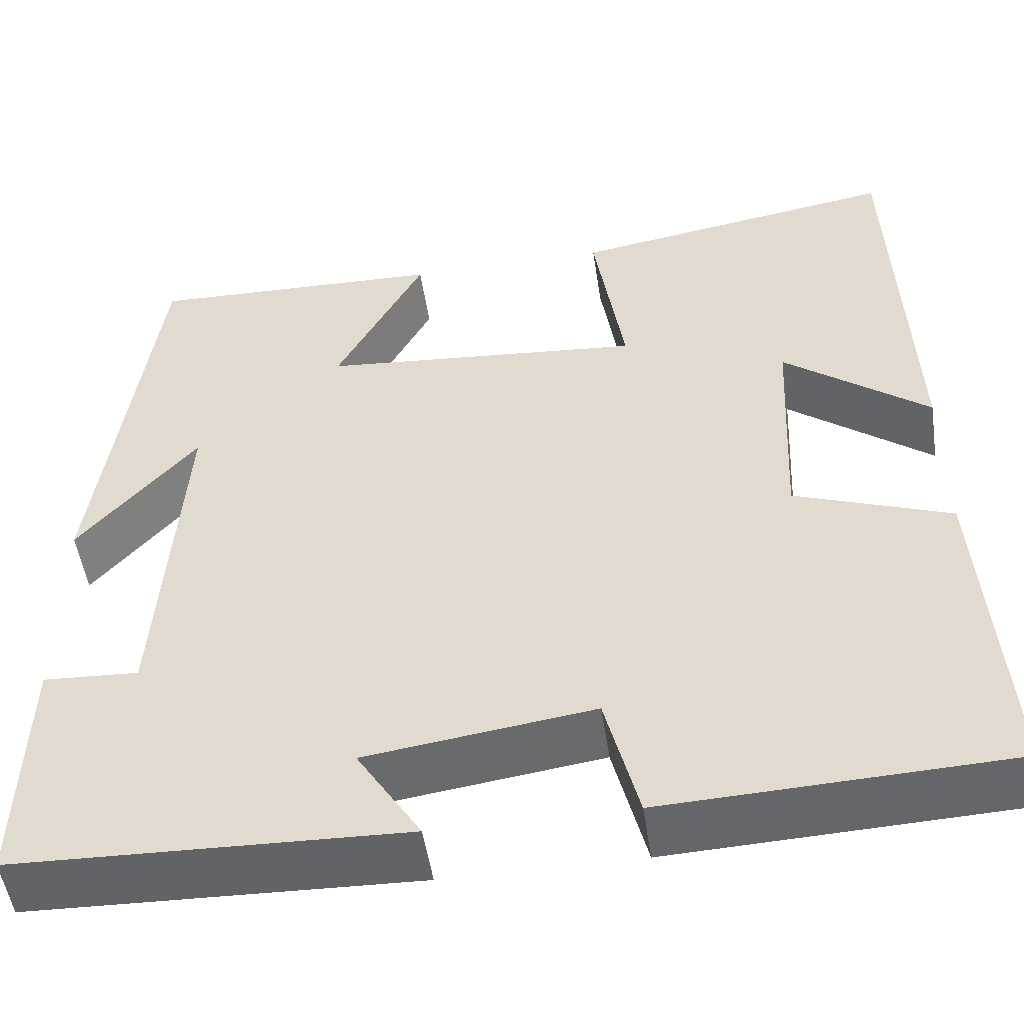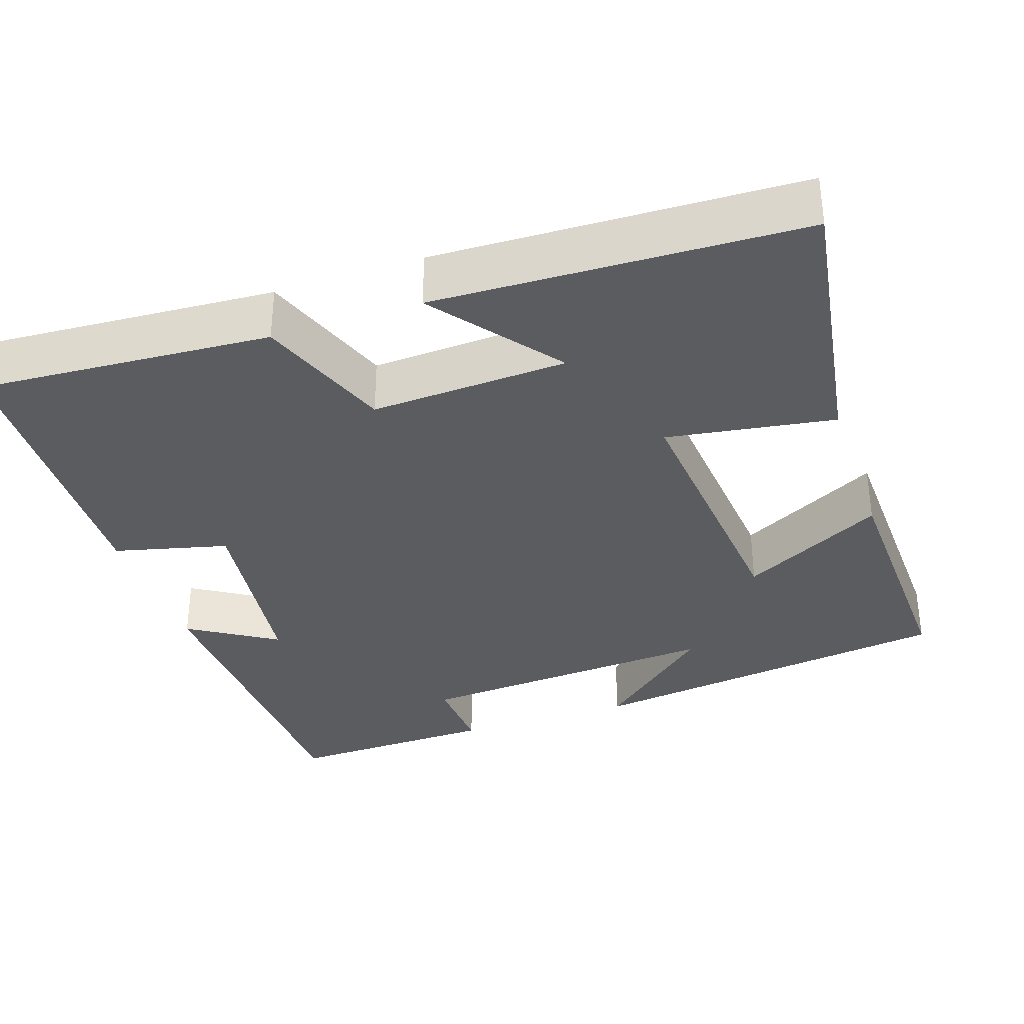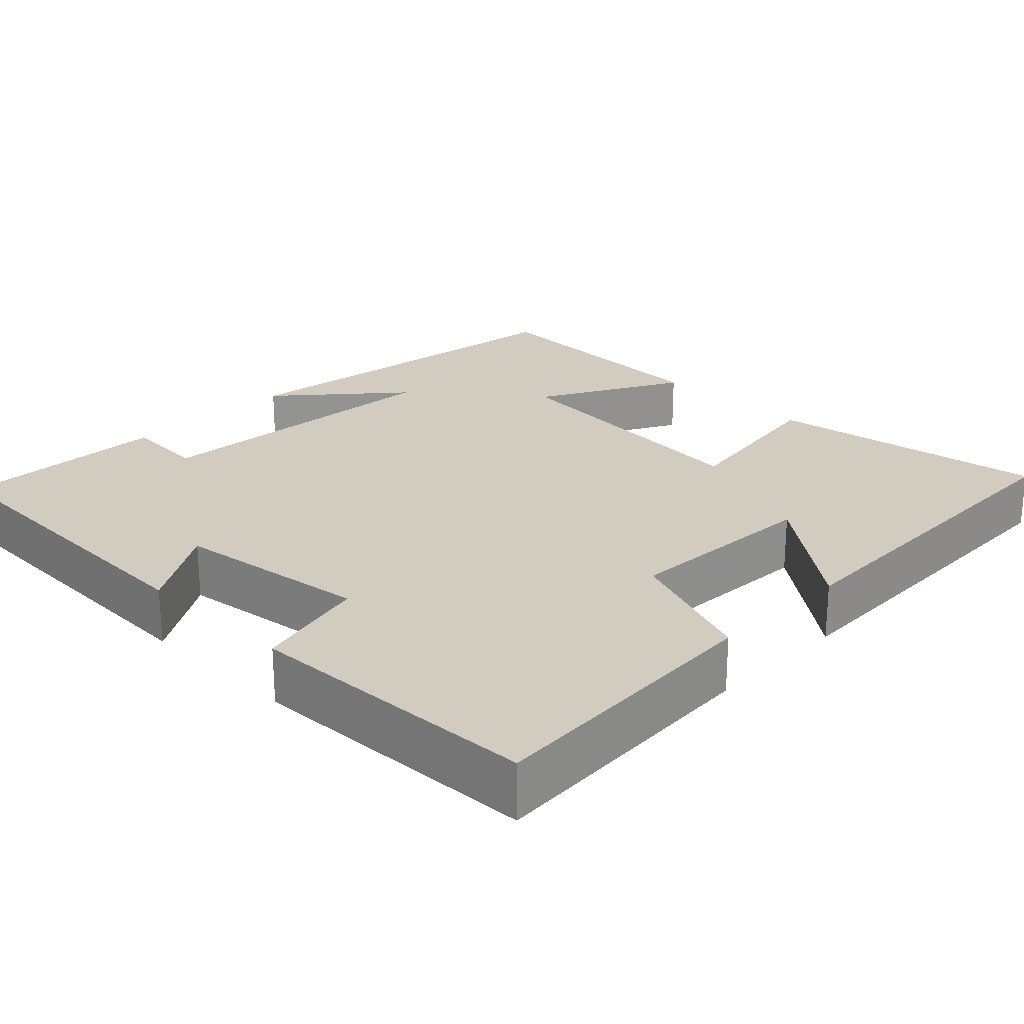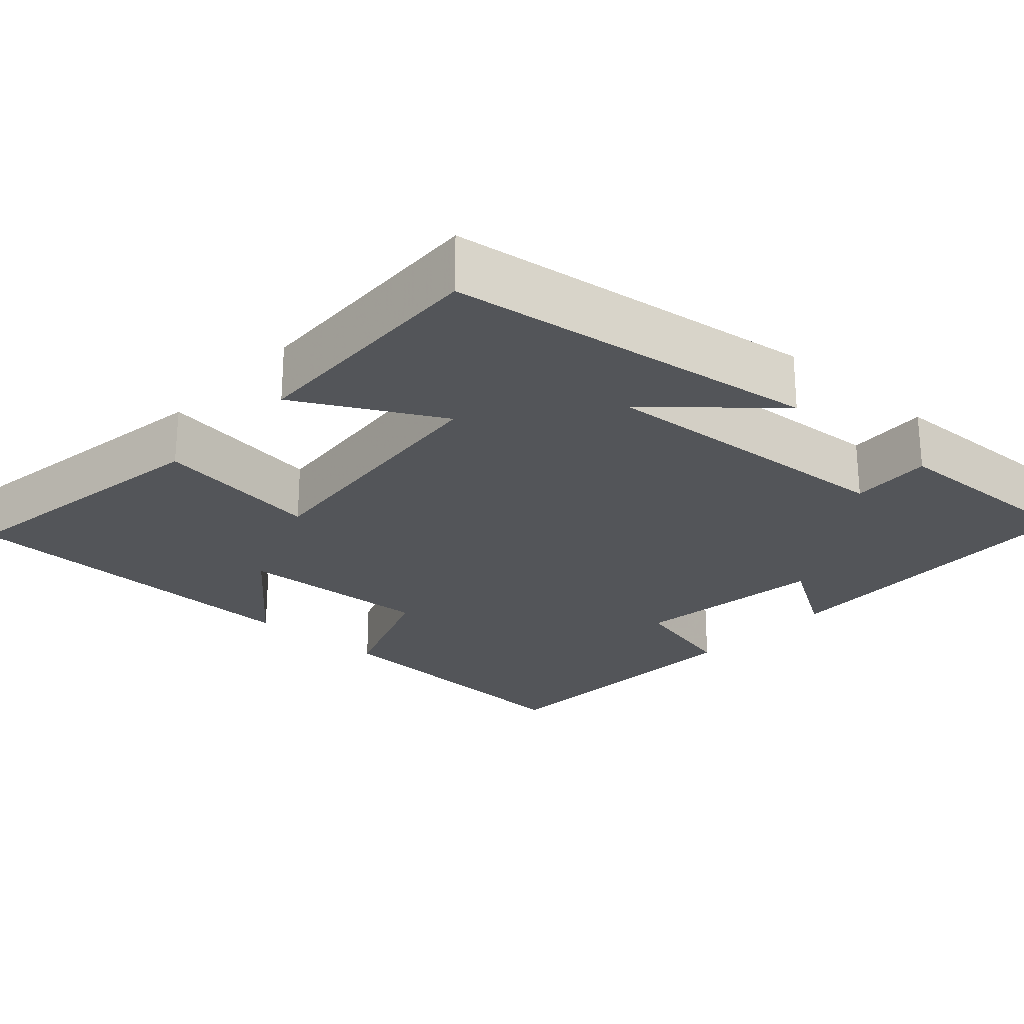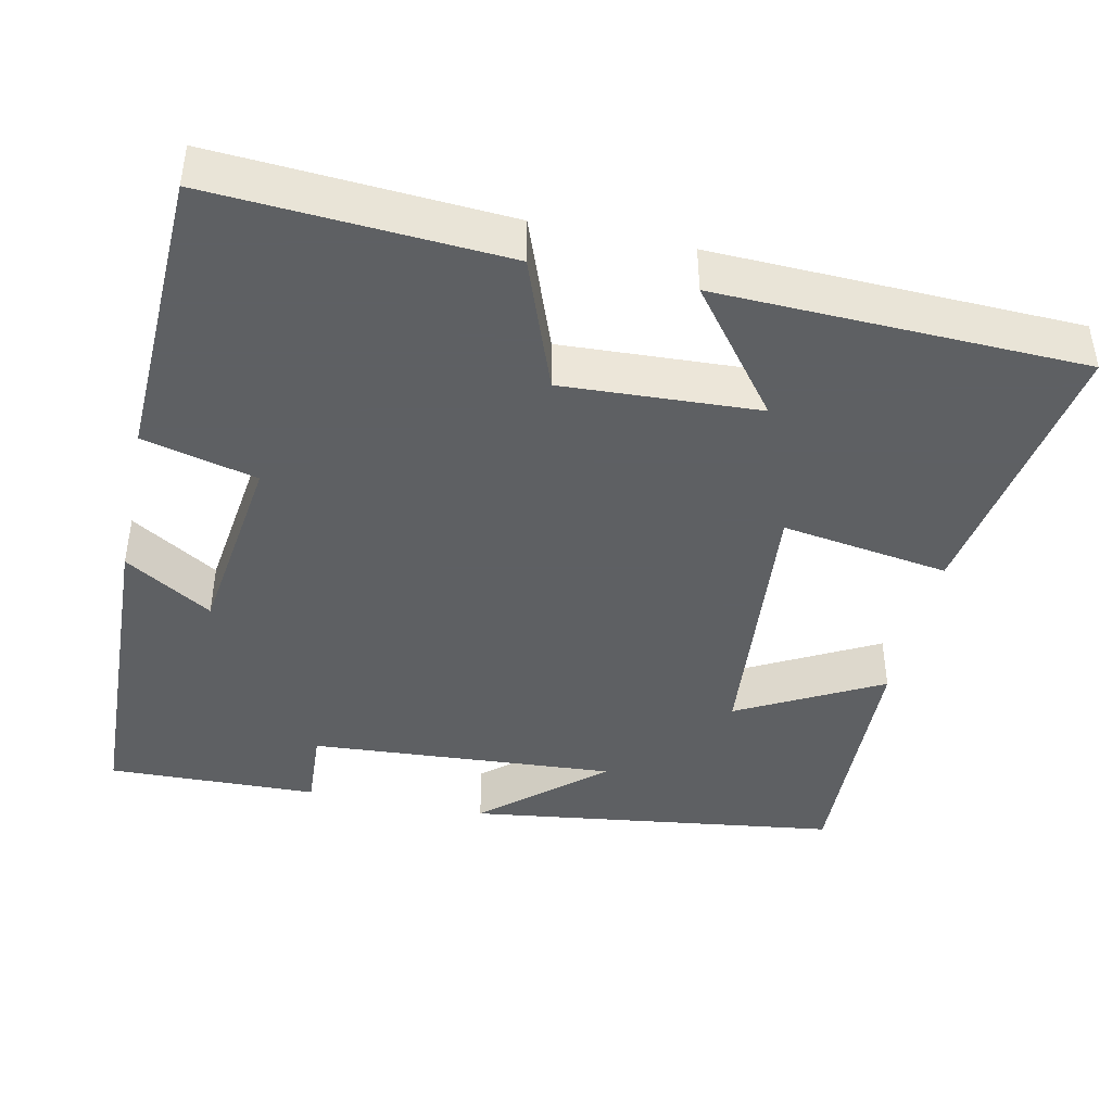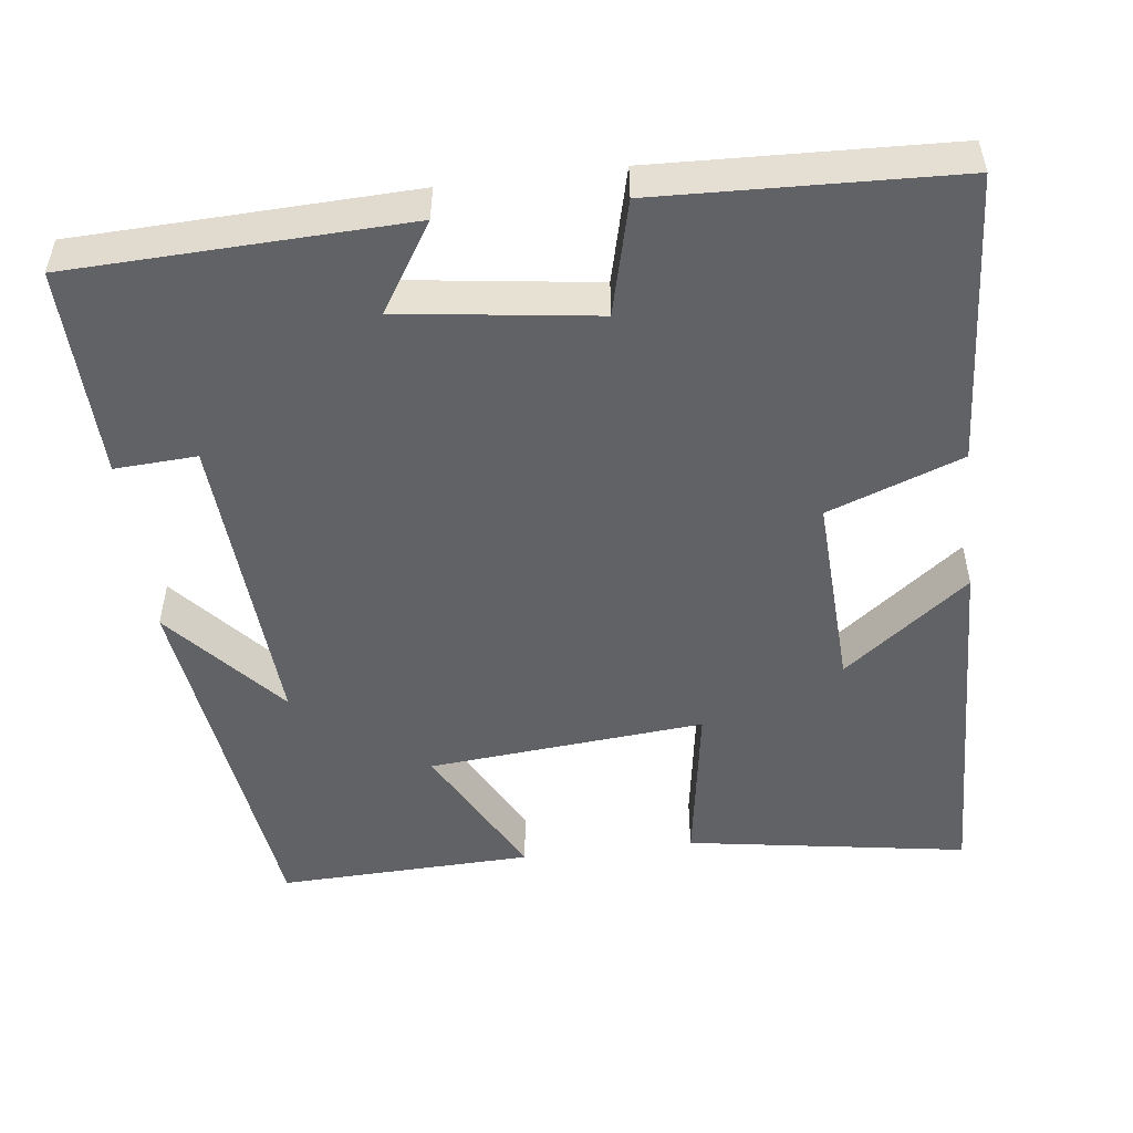
<metadata>
{"format":"obj","ext":"obj","renderer":"f3d","projection":"perspective","resolution":1024,"background":"white","views":[{"elev":-51.4,"azim":-171.5,"up":"+Z"},{"elev":-34.4,"azim":-71.2,"up":"+Y"},{"elev":23.8,"azim":-135.3,"up":"+Y"},{"elev":-24.4,"azim":48.1,"up":"+Y"},{"elev":-42.7,"azim":-102.0,"up":"+Y"},{"elev":-50.6,"azim":-173.0,"up":"+Y"}]}
</metadata>
<code>
v 0.436 0.07 0.511
v 0.5 0.07 0.028
v 0.368 0.07 0.18
v 0.394 0.07 -0.218
v 0.5 0.07 -0.212
v 0.507 0.07 -0.485
v 0.075 0.07 -0.5
v 0.146 0.07 -0.387
v -0.106 0.07 -0.353
v -0.143 0.07 -0.5
v -0.525 0.07 -0.485
v -0.5 0.07 -0.108
v -0.327 0.07 -0.044
v -0.339 0.07 0.21
v -0.5 0.07 0.086
v -0.483 0.07 0.558
v -0.12 0.07 0.5
v -0.154 0.07 0.283
v 0.204 0.07 0.315
v 0.106 0.07 0.5
v 0.436 0 0.511
v 0.5 0 0.028
v 0.368 0 0.18
v 0.394 0 -0.218
v 0.5 0 -0.212
v 0.507 0 -0.485
v 0.075 0 -0.5
v 0.146 0 -0.387
v -0.106 0 -0.353
v -0.143 0 -0.5
v -0.525 0 -0.485
v -0.5 0 -0.108
v -0.327 0 -0.044
v -0.339 0 0.21
v -0.5 0 0.086
v -0.483 0 0.558
v -0.12 0 0.5
v -0.154 0 0.283
v 0.204 0 0.315
v 0.106 0 0.5
f 19 20 1
f 16 17 18
f 14 15 16
f 14 16 18
f 13 14 18 19
f 11 12 13
f 10 11 13
f 9 10 13
f 8 9 13 19
f 6 7 8
f 5 6 8
f 4 5 8
f 3 4 8 19
f 1 2 3
f 1 3 19
f 21 40 39
f 38 37 36
f 36 35 34
f 38 36 34
f 39 38 34 33
f 33 32 31
f 33 31 30
f 33 30 29
f 39 33 29 28
f 28 27 26
f 28 26 25
f 28 25 24
f 39 28 24 23
f 23 22 21
f 39 23 21
f 1 21 22 2
f 2 22 23 3
f 3 23 24 4
f 4 24 25 5
f 5 25 26 6
f 6 26 27 7
f 7 27 28 8
f 8 28 29 9
f 9 29 30 10
f 10 30 31 11
f 11 31 32 12
f 12 32 33 13
f 13 33 34 14
f 14 34 35 15
f 15 35 36 16
f 16 36 37 17
f 17 37 38 18
f 18 38 39 19
f 19 39 40 20
f 20 40 21 1

</code>
